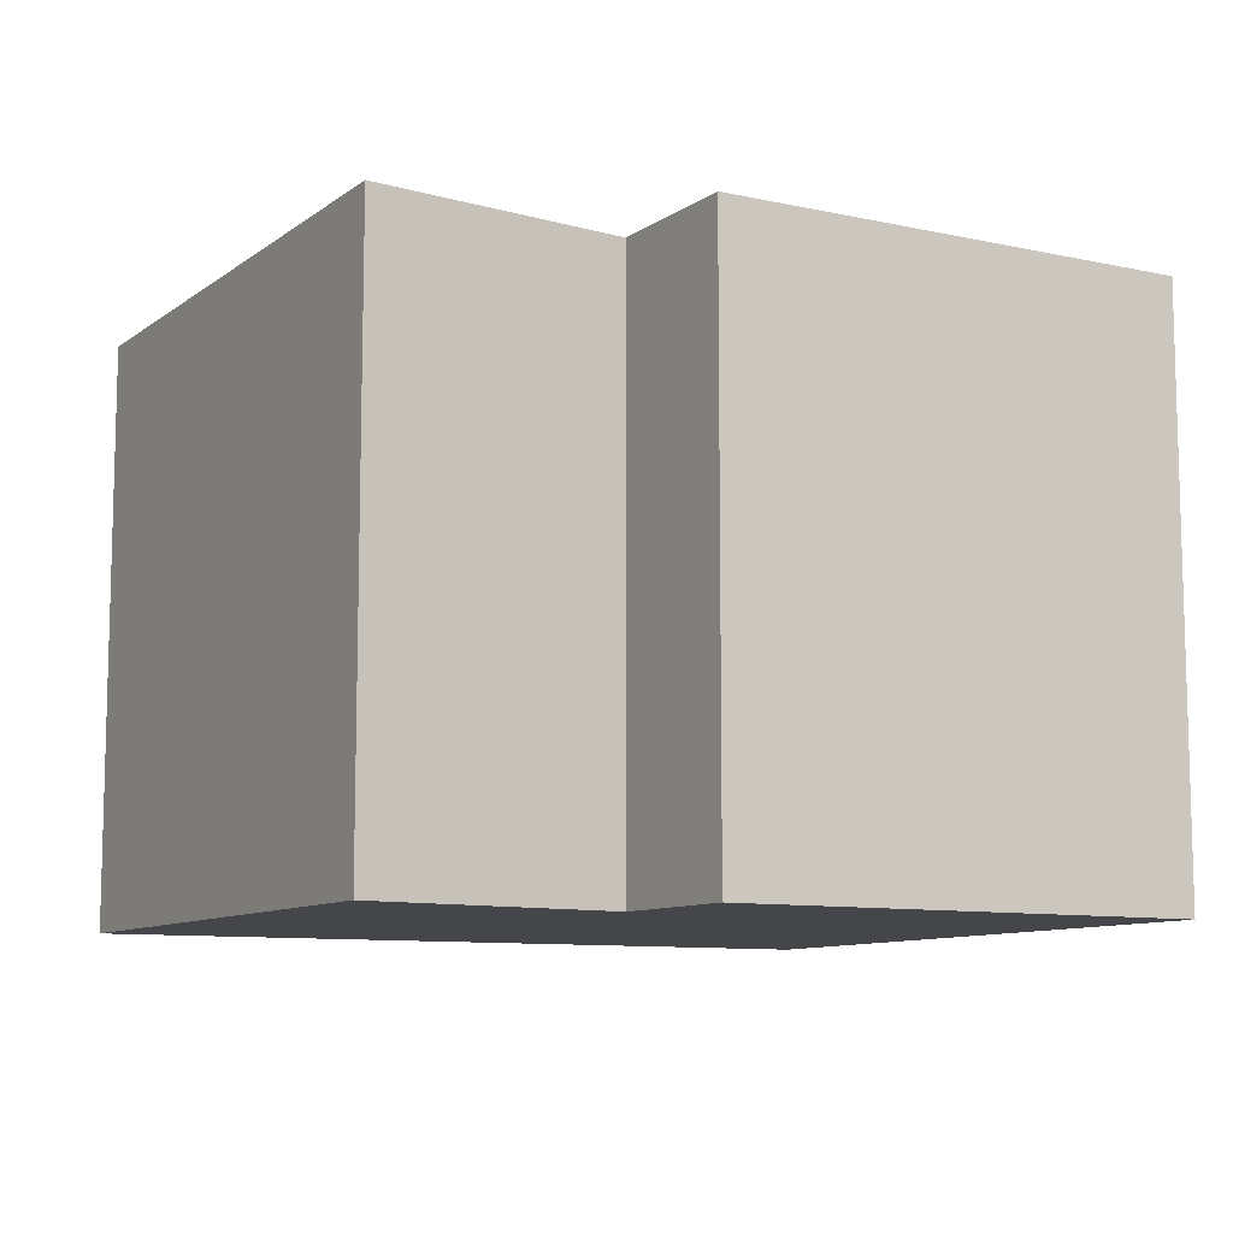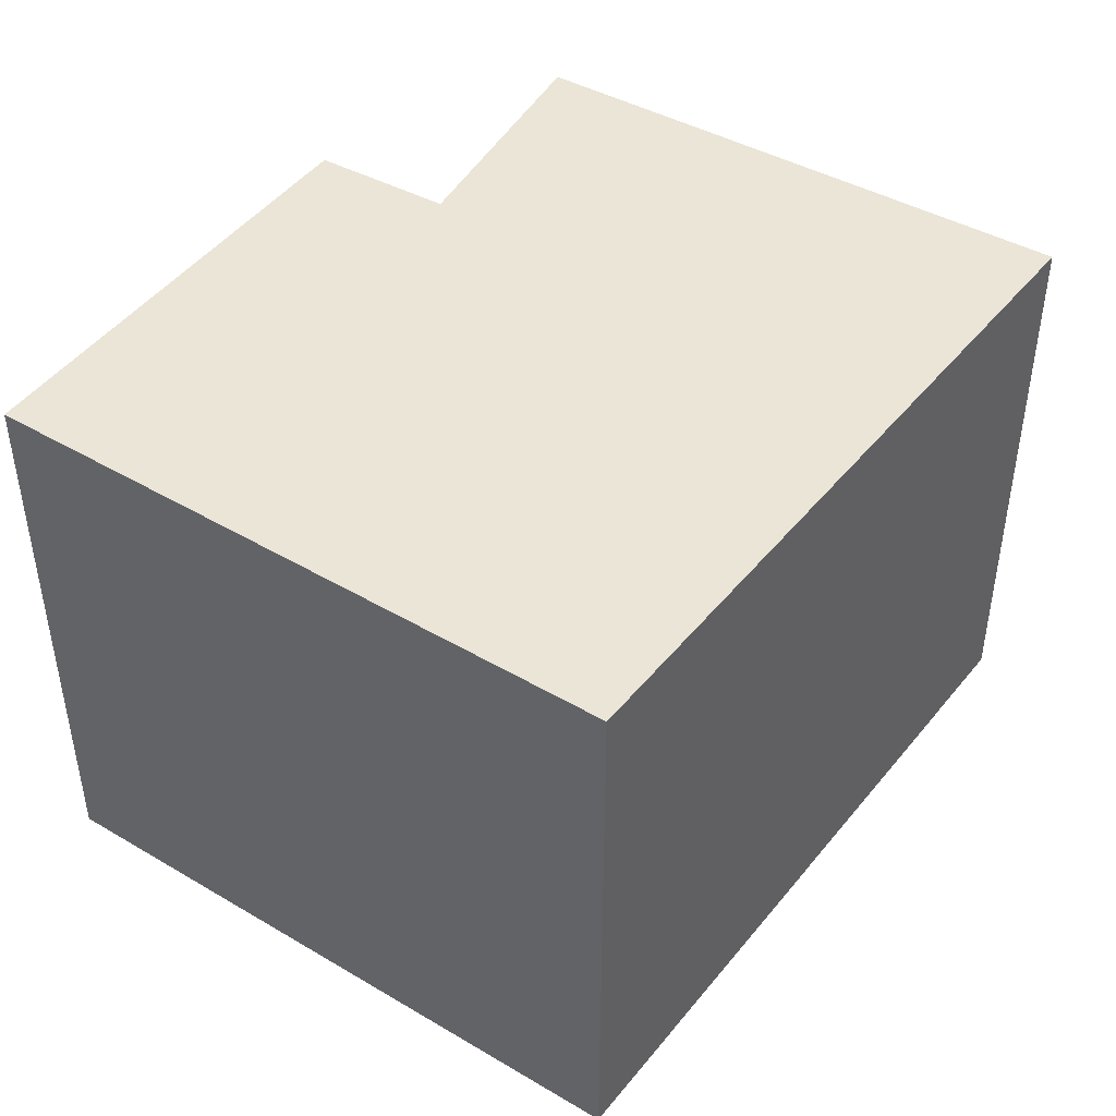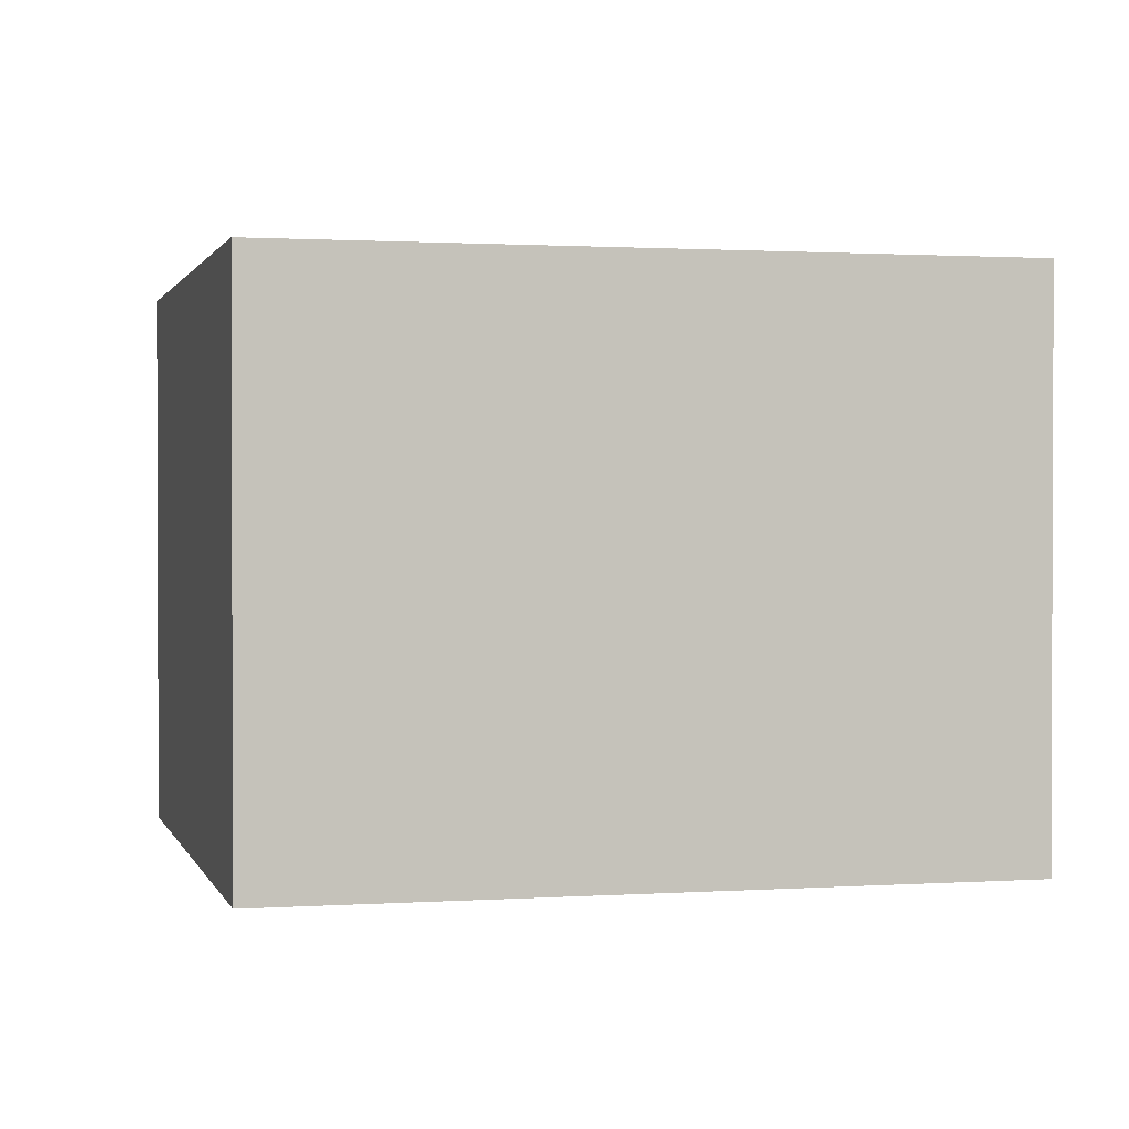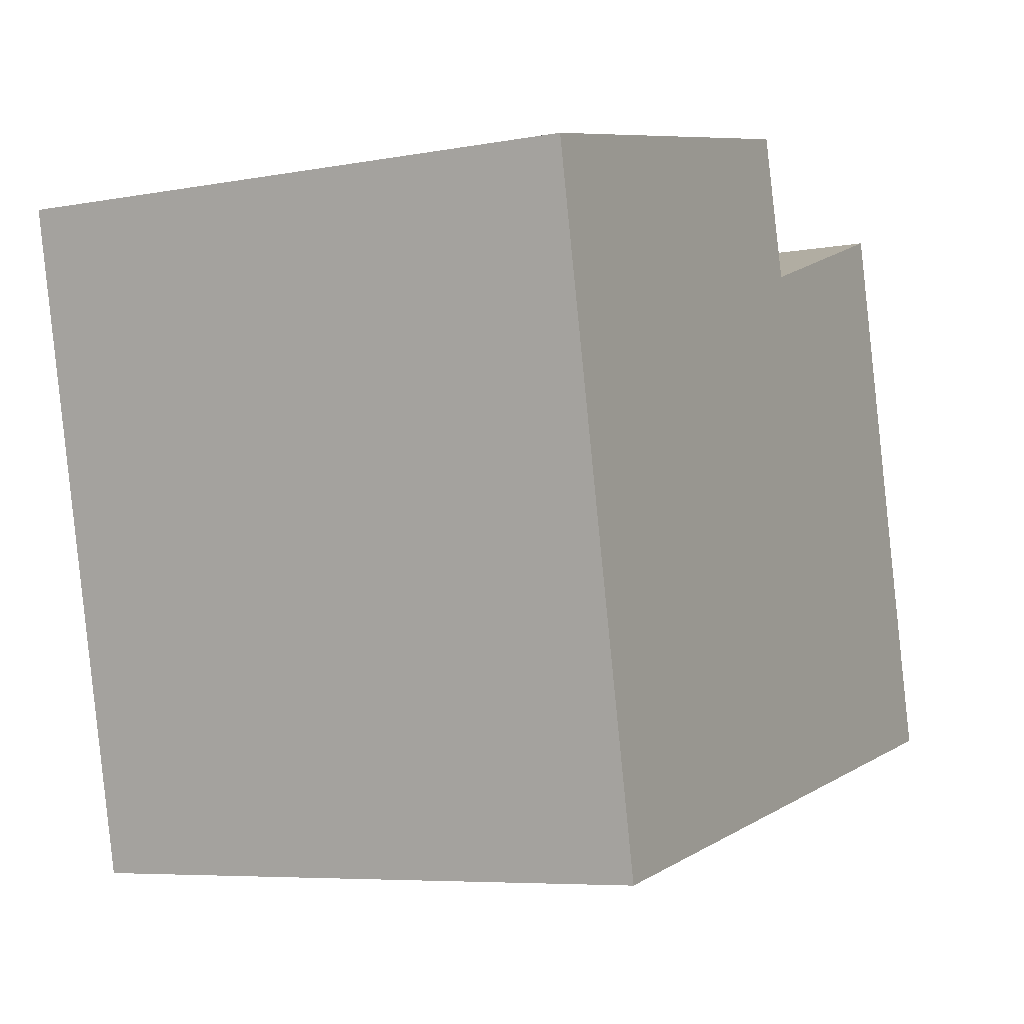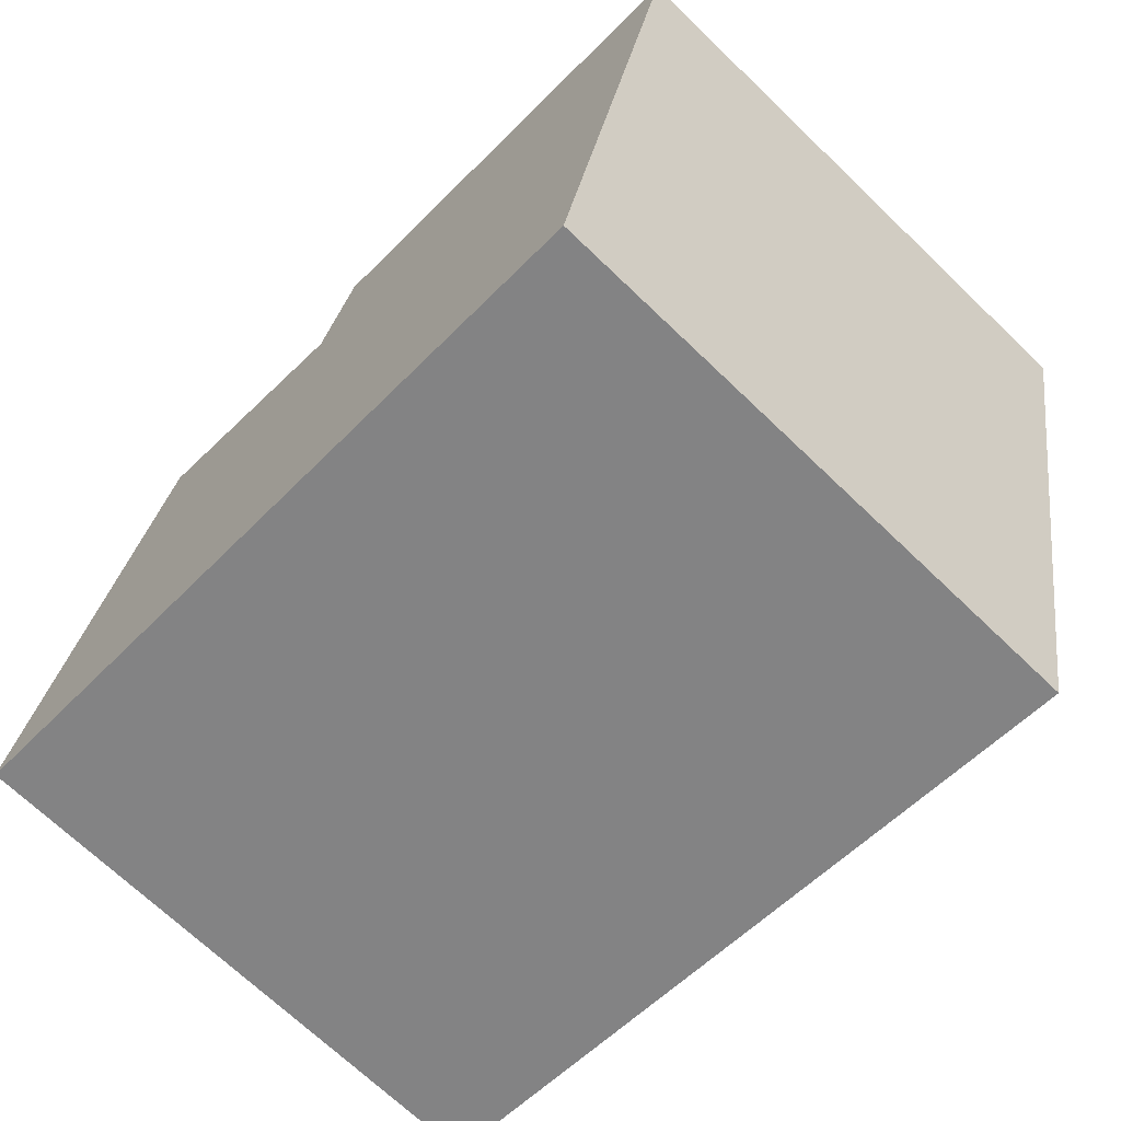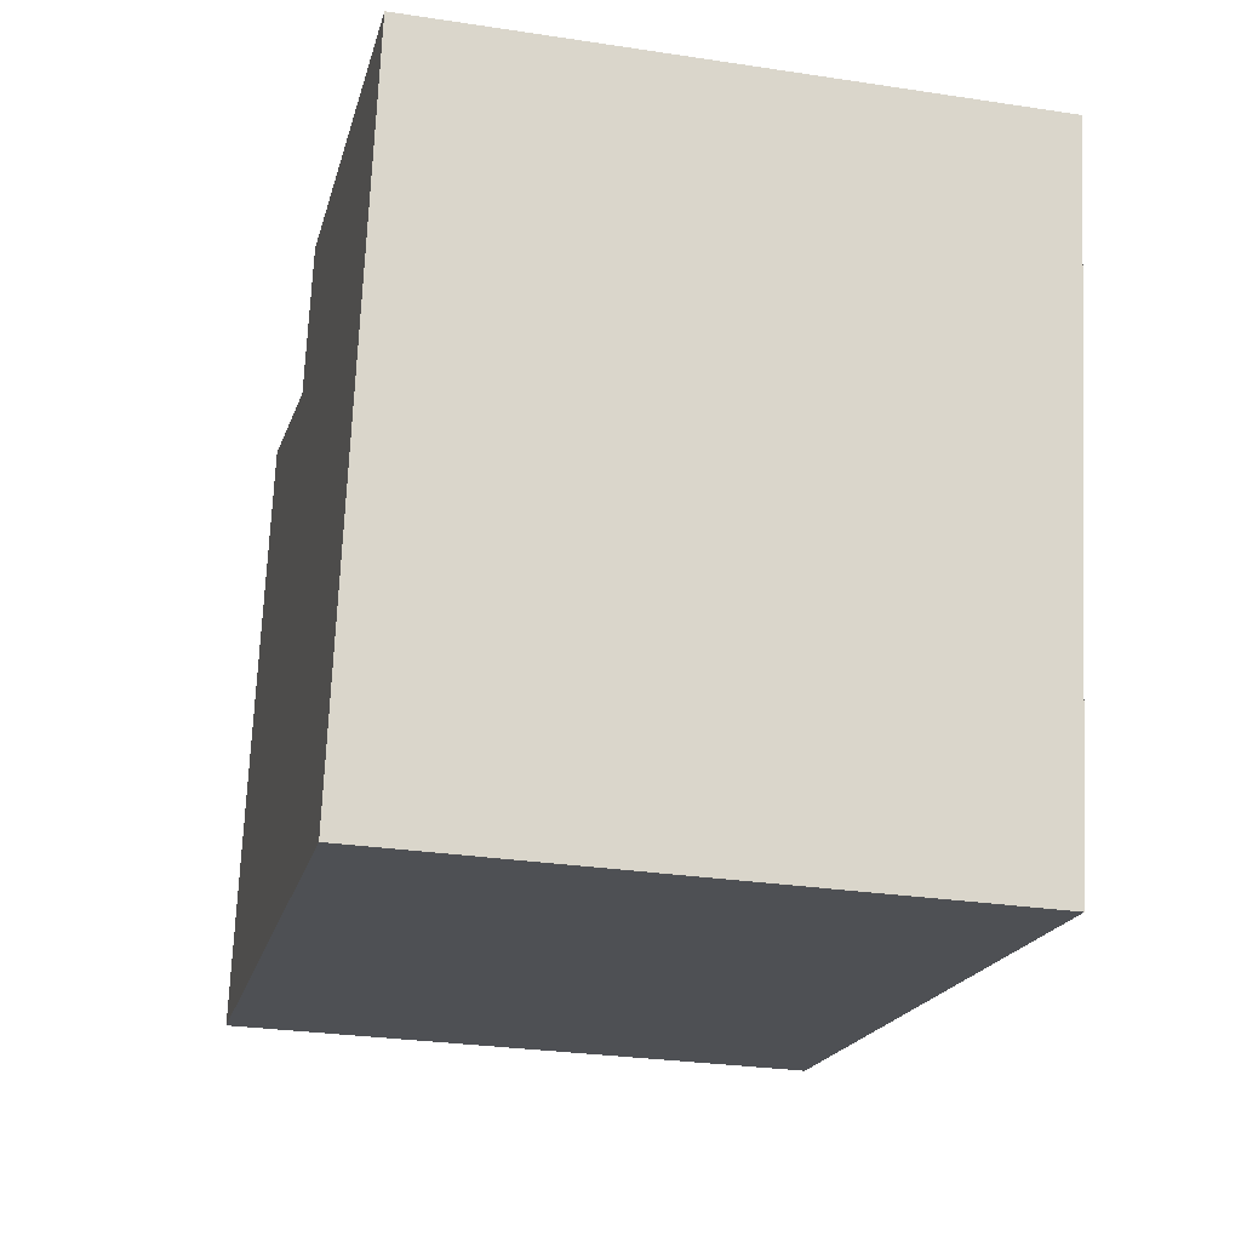
<metadata>
{"format":"obj","ext":"obj","renderer":"f3d","projection":"perspective","resolution":1024,"background":"white","views":[{"elev":-9.6,"azim":-16.5,"up":"+Y"},{"elev":44.3,"azim":136.6,"up":"+Y"},{"elev":1.2,"azim":177.2,"up":"+Y"},{"elev":-6.5,"azim":118.6,"up":"+Z"},{"elev":-69.9,"azim":46.2,"up":"+Z"},{"elev":-28.9,"azim":77.3,"up":"+Z"}]}
</metadata>
<code>
v  2.491 1.925 -0.46
v  1.388 1.925 2.068
v  2.951 1.925 1.705
v  1.267 1.925 1.602
v  0 1.925 1.179e-16
v  0.451 1.925 1.889
v  1.388 -1.266e-16 2.068
v  2.951 -1.044e-16 1.705
v  0.451 -1.157e-16 1.889
v  1.267 -9.809e-17 1.602
v  2.491 2.817e-17 -0.46
v  0 0 0
g defaultobject
f 1 2 3
f 2 1 4
f 4 1 5
f 4 5 6
f 7 3 2
f 3 7 8
f 9 4 6
f 4 9 10
f 8 1 3
f 1 8 11
f 11 5 1
f 5 11 12
f 12 6 5
f 6 12 9
f 10 2 4
f 2 10 7
f 7 11 8
f 11 7 10
f 11 10 12
f 12 10 9

</code>
